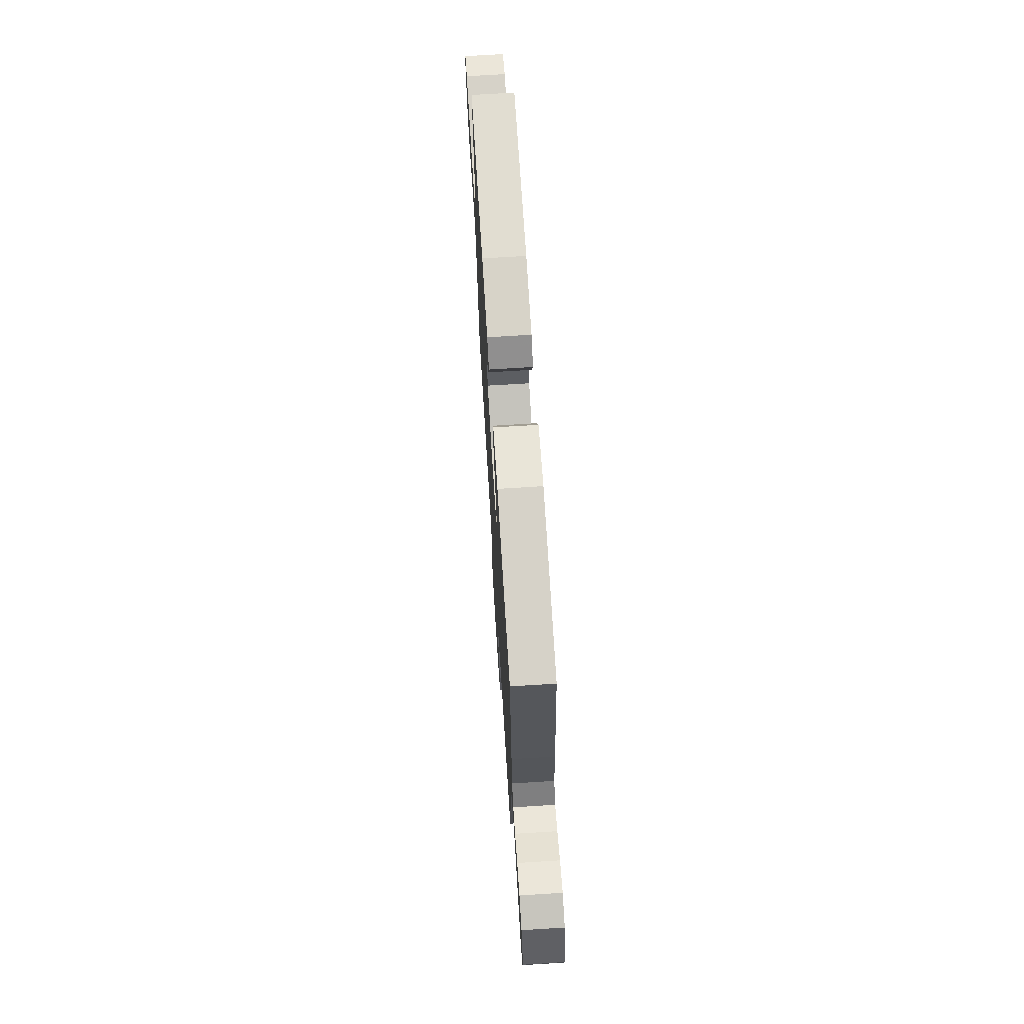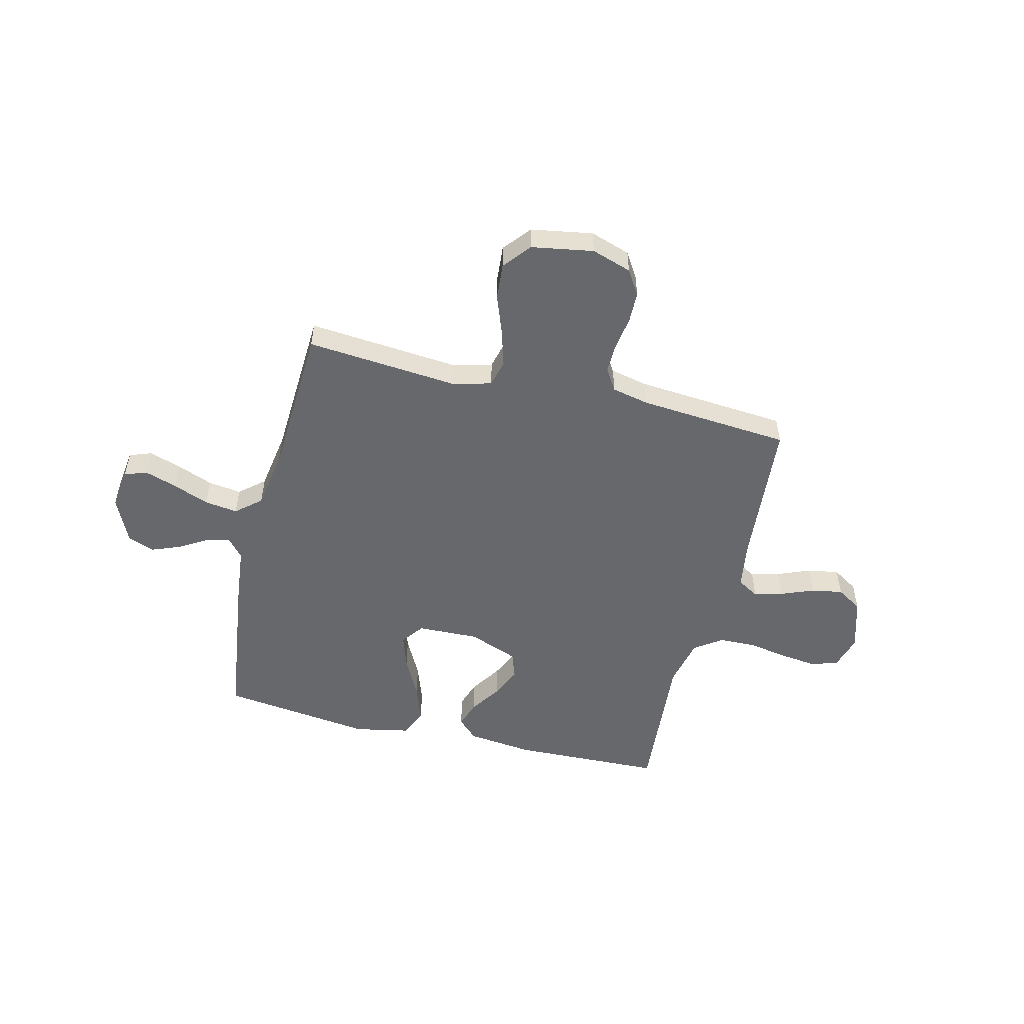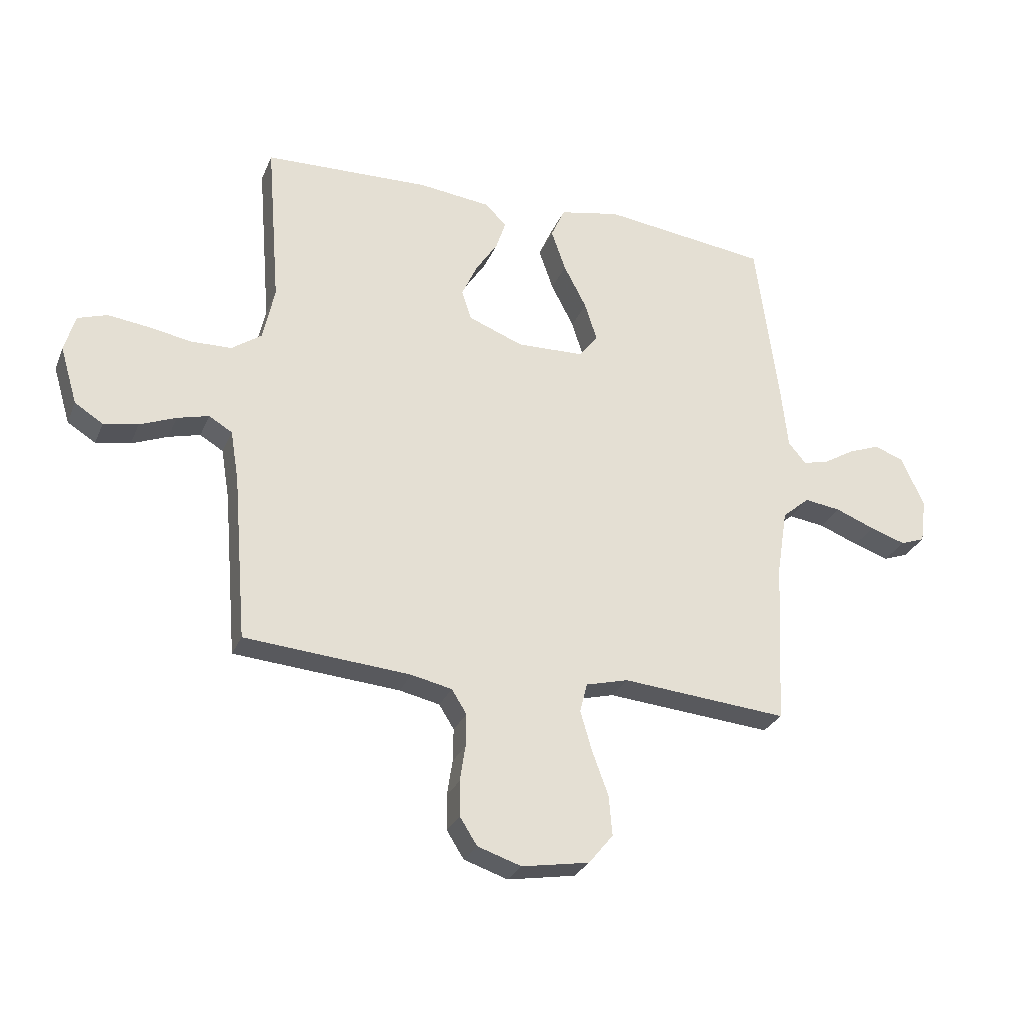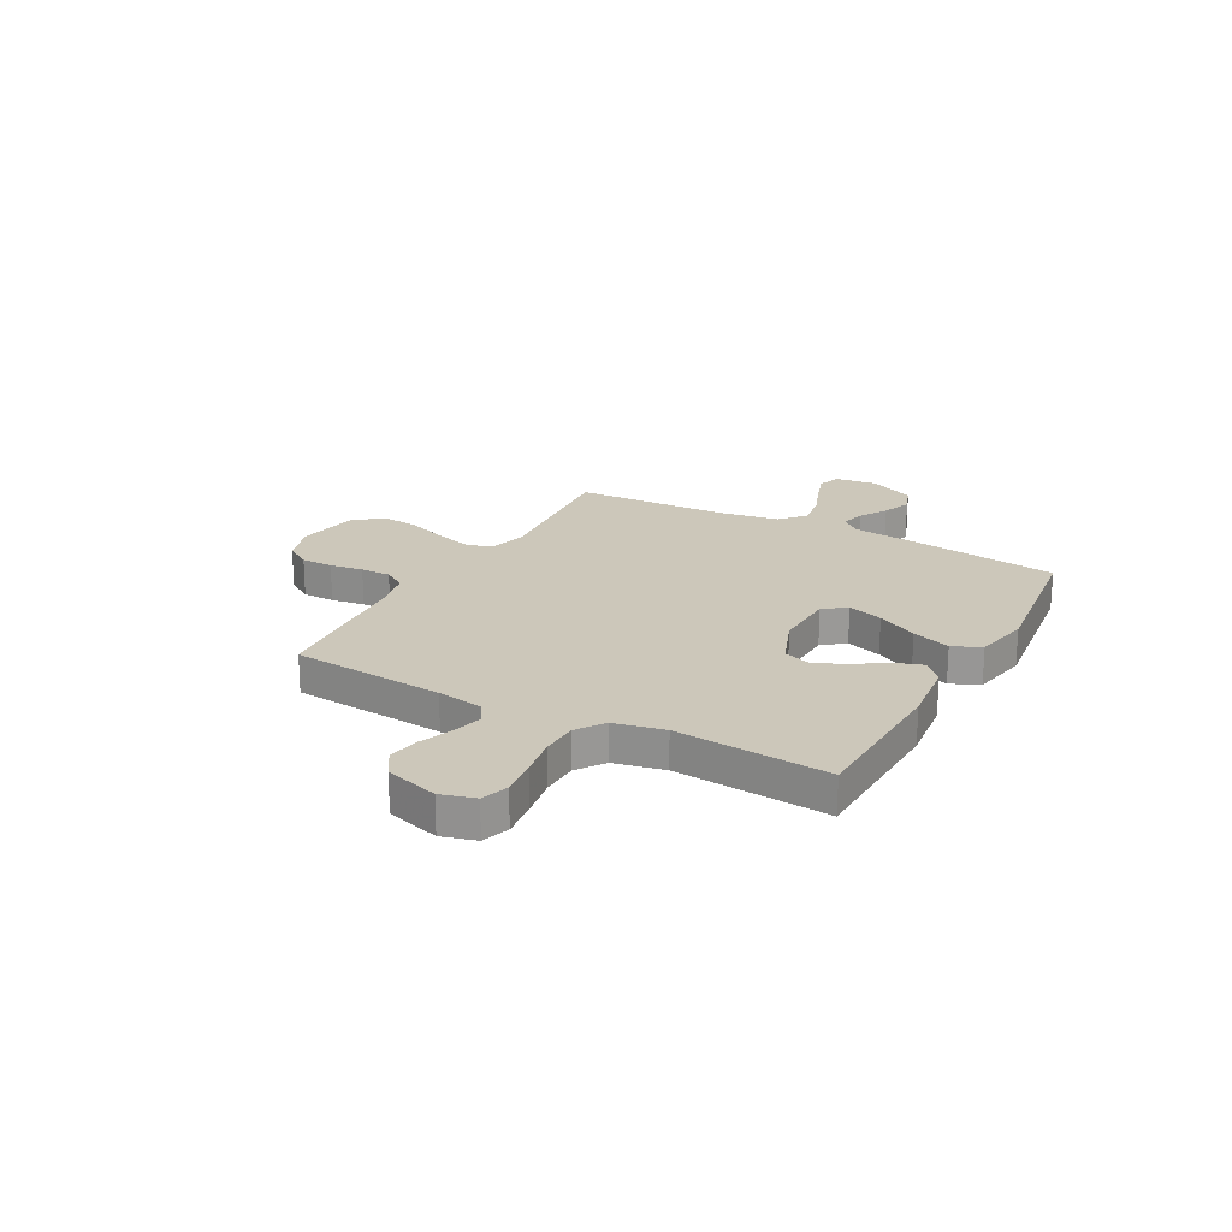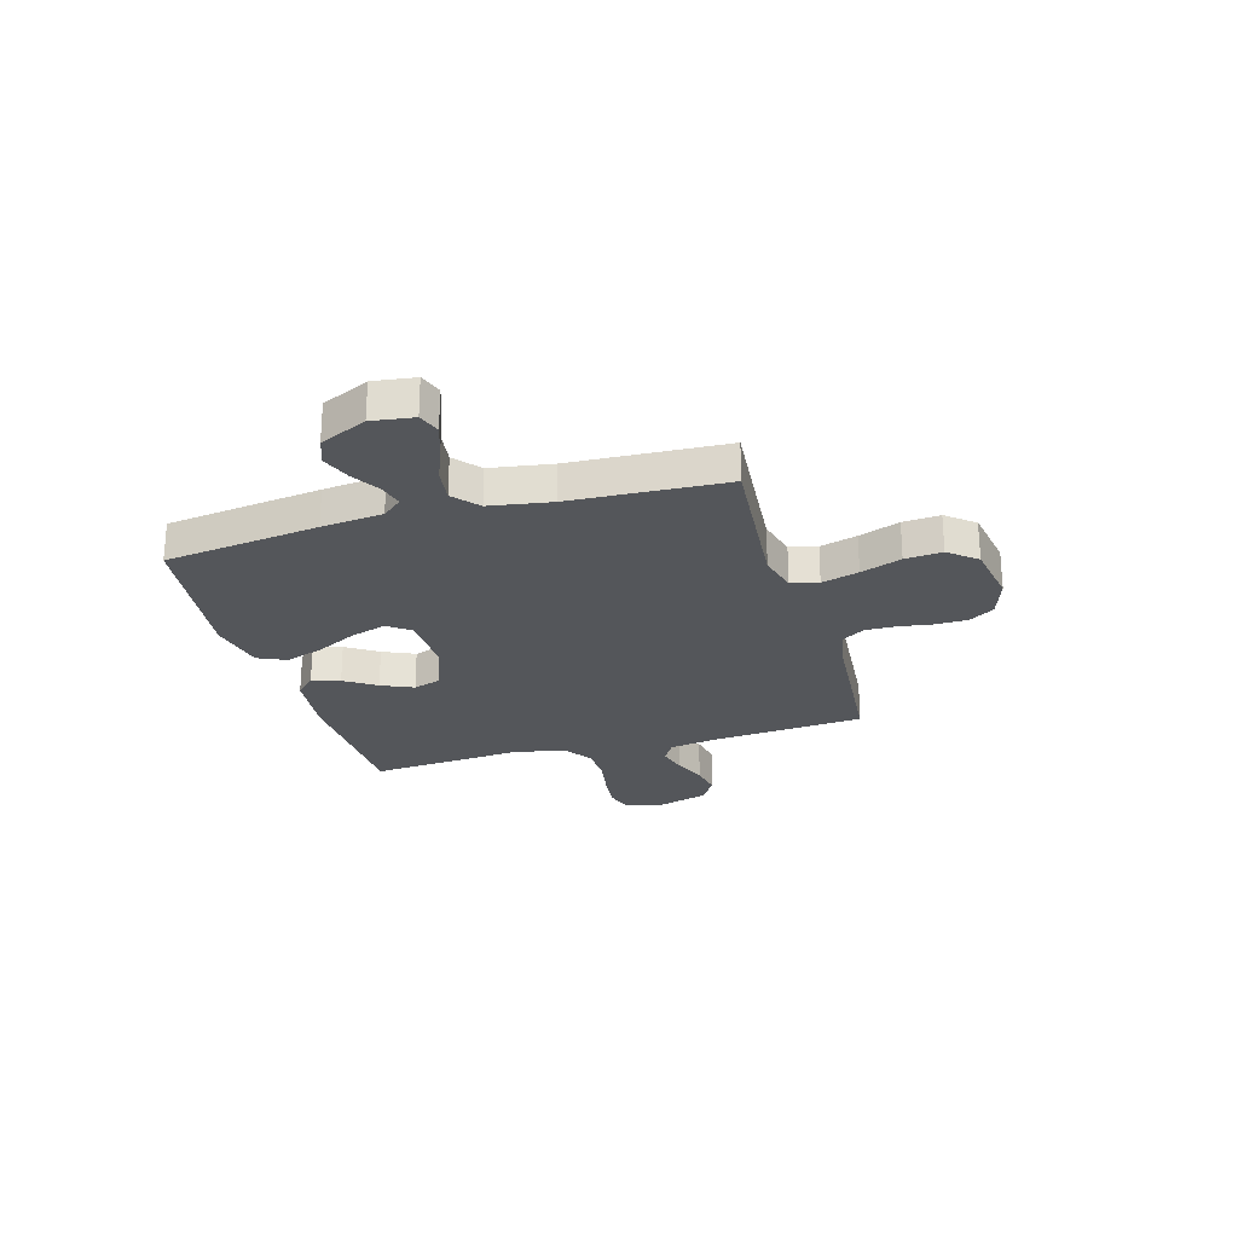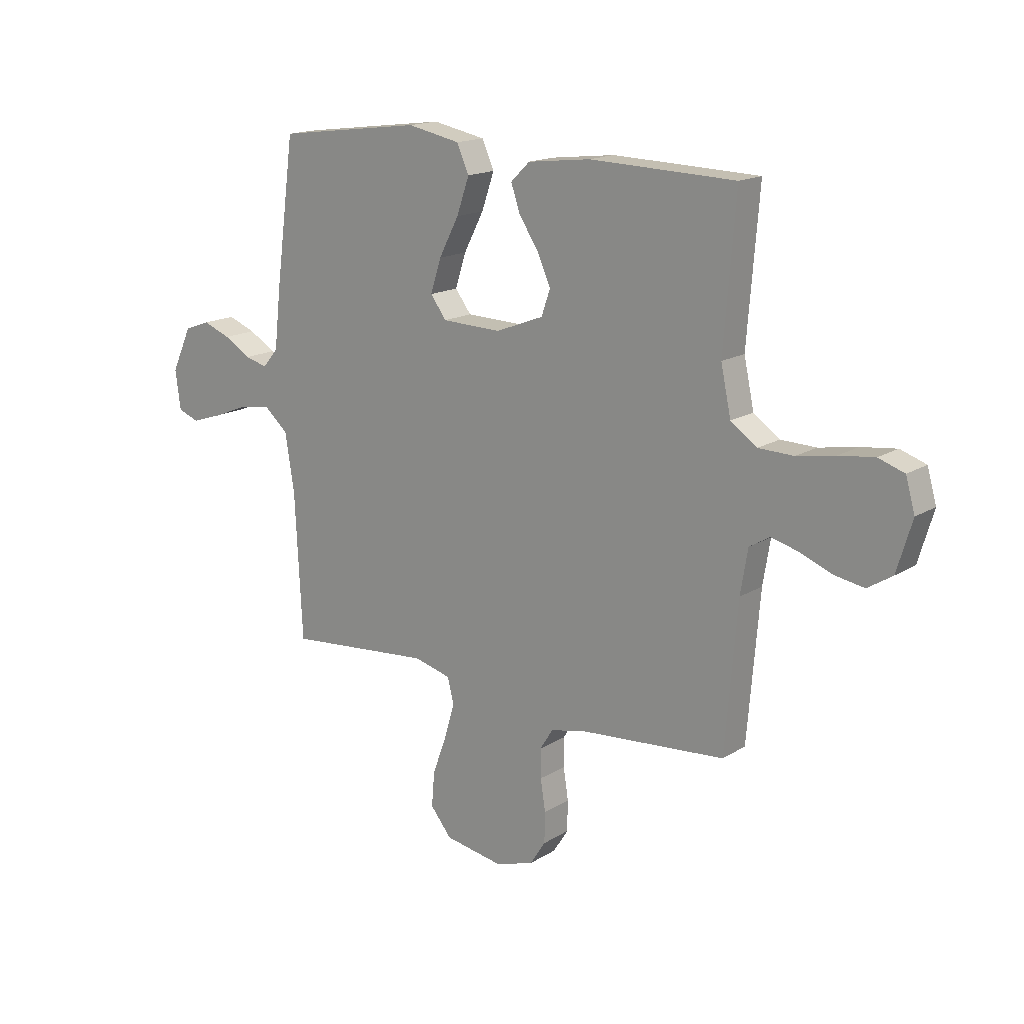
<metadata>
{"format":"obj","ext":"obj","renderer":"f3d","projection":"perspective","resolution":1024,"background":"white","views":[{"elev":70.6,"azim":86.4,"up":"+Z"},{"elev":-52.4,"azim":166.2,"up":"+Y"},{"elev":-28.3,"azim":-19.6,"up":"+Z"},{"elev":21.4,"azim":-61.4,"up":"+Y"},{"elev":-25.4,"azim":106.1,"up":"+Y"},{"elev":16.2,"azim":-141.3,"up":"+Z"}]}
</metadata>
<code>
v 0.5 0.07 0.5
v 0.54 0.07 0.2
v 0.553 0.07 0.081
v 0.585 0.07 0.043
v 0.632 0.07 0.055
v 0.687 0.07 0.088
v 0.744 0.07 0.11
v 0.797 0.07 0.091
v 0.839 0.07 0
v 0.828 0.07 -0.081
v 0.784 0.07 -0.097
v 0.72 0.07 -0.076
v 0.649 0.07 -0.048
v 0.583 0.07 -0.039
v 0.534 0.07 -0.081
v 0.515 0.07 -0.2
v 0.5 0.07 -0.5
v 0.2 0.07 -0.474
v 0.123 0.07 -0.494
v 0.11 0.07 -0.547
v 0.131 0.07 -0.619
v 0.16 0.07 -0.698
v 0.166 0.07 -0.77
v 0.122 0.07 -0.824
v 0 0.07 -0.845
v -0.079 0.07 -0.819
v -0.11 0.07 -0.77
v -0.111 0.07 -0.707
v -0.101 0.07 -0.642
v -0.1 0.07 -0.583
v -0.127 0.07 -0.54
v -0.2 0.07 -0.524
v -0.5 0.07 -0.5
v -0.525 0.07 -0.2
v -0.54 0.07 -0.109
v -0.582 0.07 -0.084
v -0.639 0.07 -0.099
v -0.704 0.07 -0.125
v -0.766 0.07 -0.136
v -0.817 0.07 -0.104
v -0.848 0.07 0
v -0.829 0.07 0.067
v -0.776 0.07 0.085
v -0.703 0.07 0.076
v -0.624 0.07 0.062
v -0.551 0.07 0.064
v -0.497 0.07 0.102
v -0.476 0.07 0.2
v -0.5 0.07 0.5
v -0.2 0.07 0.51
v -0.07 0.07 0.495
v -0.031 0.07 0.457
v -0.049 0.07 0.403
v -0.089 0.07 0.342
v -0.117 0.07 0.28
v -0.099 0.07 0.227
v 0 0.07 0.189
v 0.122 0.07 0.193
v 0.155 0.07 0.237
v 0.133 0.07 0.306
v 0.092 0.07 0.385
v 0.066 0.07 0.46
v 0.091 0.07 0.516
v 0.2 0.07 0.538
v 0.5 0 0.5
v 0.54 0 0.2
v 0.553 0 0.081
v 0.585 0 0.043
v 0.632 0 0.055
v 0.687 0 0.088
v 0.744 0 0.11
v 0.797 0 0.091
v 0.839 0 0
v 0.828 0 -0.081
v 0.784 0 -0.097
v 0.72 0 -0.076
v 0.649 0 -0.048
v 0.583 0 -0.039
v 0.534 0 -0.081
v 0.515 0 -0.2
v 0.5 0 -0.5
v 0.2 0 -0.474
v 0.123 0 -0.494
v 0.11 0 -0.547
v 0.131 0 -0.619
v 0.16 0 -0.698
v 0.166 0 -0.77
v 0.122 0 -0.824
v 0 0 -0.845
v -0.079 0 -0.819
v -0.11 0 -0.77
v -0.111 0 -0.707
v -0.101 0 -0.642
v -0.1 0 -0.583
v -0.127 0 -0.54
v -0.2 0 -0.524
v -0.5 0 -0.5
v -0.525 0 -0.2
v -0.54 0 -0.109
v -0.582 0 -0.084
v -0.639 0 -0.099
v -0.704 0 -0.125
v -0.766 0 -0.136
v -0.817 0 -0.104
v -0.848 0 0
v -0.829 0 0.067
v -0.776 0 0.085
v -0.703 0 0.076
v -0.624 0 0.062
v -0.551 0 0.064
v -0.497 0 0.102
v -0.476 0 0.2
v -0.5 0 0.5
v -0.2 0 0.51
v -0.07 0 0.495
v -0.031 0 0.457
v -0.049 0 0.403
v -0.089 0 0.342
v -0.117 0 0.28
v -0.099 0 0.227
v 0 0 0.189
v 0.122 0 0.193
v 0.155 0 0.237
v 0.133 0 0.306
v 0.092 0 0.385
v 0.066 0 0.46
v 0.091 0 0.516
v 0.2 0 0.538
f 60 61 62 63
f 59 60 63 64
f 51 52 53 54
f 51 54 55
f 48 49 50 51
f 47 48 51 55
f 46 47 55 56
f 42 43 44 45
f 40 41 42 45
f 40 45 46
f 37 38 39 40
f 36 37 40 46
f 35 36 46 56
f 32 33 34
f 31 32 34 35
f 26 27 28 29
f 26 29 30
f 25 26 30
f 24 25 30
f 21 22 23 24
f 20 21 24 30
f 19 20 30 31
f 16 17 18
f 15 16 18 19
f 10 11 12 13
f 8 9 10 13
f 8 13 14
f 5 6 7 8
f 4 5 8 14
f 3 4 14 15
f 59 64 1 2
f 58 59 2 3
f 57 58 3 15
f 31 35 56 57
f 15 19 31 57
f 127 126 125 124
f 128 127 124 123
f 118 117 116 115
f 119 118 115
f 115 114 113 112
f 119 115 112 111
f 120 119 111 110
f 109 108 107 106
f 109 106 105 104
f 110 109 104
f 104 103 102 101
f 110 104 101 100
f 120 110 100 99
f 98 97 96
f 99 98 96 95
f 93 92 91 90
f 94 93 90
f 94 90 89
f 94 89 88
f 88 87 86 85
f 94 88 85 84
f 95 94 84 83
f 82 81 80
f 83 82 80 79
f 77 76 75 74
f 77 74 73 72
f 78 77 72
f 72 71 70 69
f 78 72 69 68
f 79 78 68 67
f 66 65 128 123
f 67 66 123 122
f 79 67 122 121
f 121 120 99 95
f 121 95 83 79
f 1 65 66 2
f 2 66 67 3
f 3 67 68 4
f 4 68 69 5
f 5 69 70 6
f 6 70 71 7
f 7 71 72 8
f 8 72 73 9
f 9 73 74 10
f 10 74 75 11
f 11 75 76 12
f 12 76 77 13
f 13 77 78 14
f 14 78 79 15
f 15 79 80 16
f 16 80 81 17
f 17 81 82 18
f 18 82 83 19
f 19 83 84 20
f 20 84 85 21
f 21 85 86 22
f 22 86 87 23
f 23 87 88 24
f 24 88 89 25
f 25 89 90 26
f 26 90 91 27
f 27 91 92 28
f 28 92 93 29
f 29 93 94 30
f 30 94 95 31
f 31 95 96 32
f 32 96 97 33
f 33 97 98 34
f 34 98 99 35
f 35 99 100 36
f 36 100 101 37
f 37 101 102 38
f 38 102 103 39
f 39 103 104 40
f 40 104 105 41
f 41 105 106 42
f 42 106 107 43
f 43 107 108 44
f 44 108 109 45
f 45 109 110 46
f 46 110 111 47
f 47 111 112 48
f 48 112 113 49
f 49 113 114 50
f 50 114 115 51
f 51 115 116 52
f 52 116 117 53
f 53 117 118 54
f 54 118 119 55
f 55 119 120 56
f 56 120 121 57
f 57 121 122 58
f 58 122 123 59
f 59 123 124 60
f 60 124 125 61
f 61 125 126 62
f 62 126 127 63
f 63 127 128 64
f 64 128 65 1

</code>
